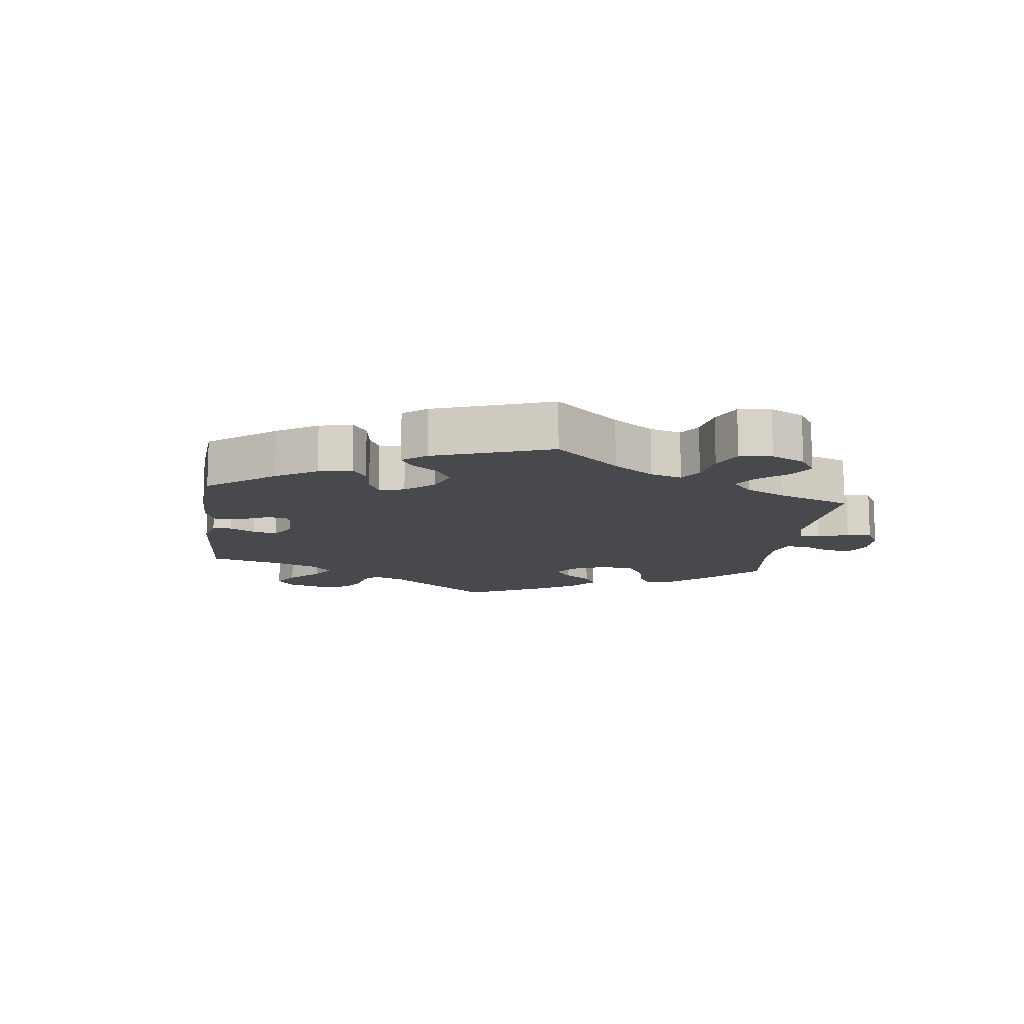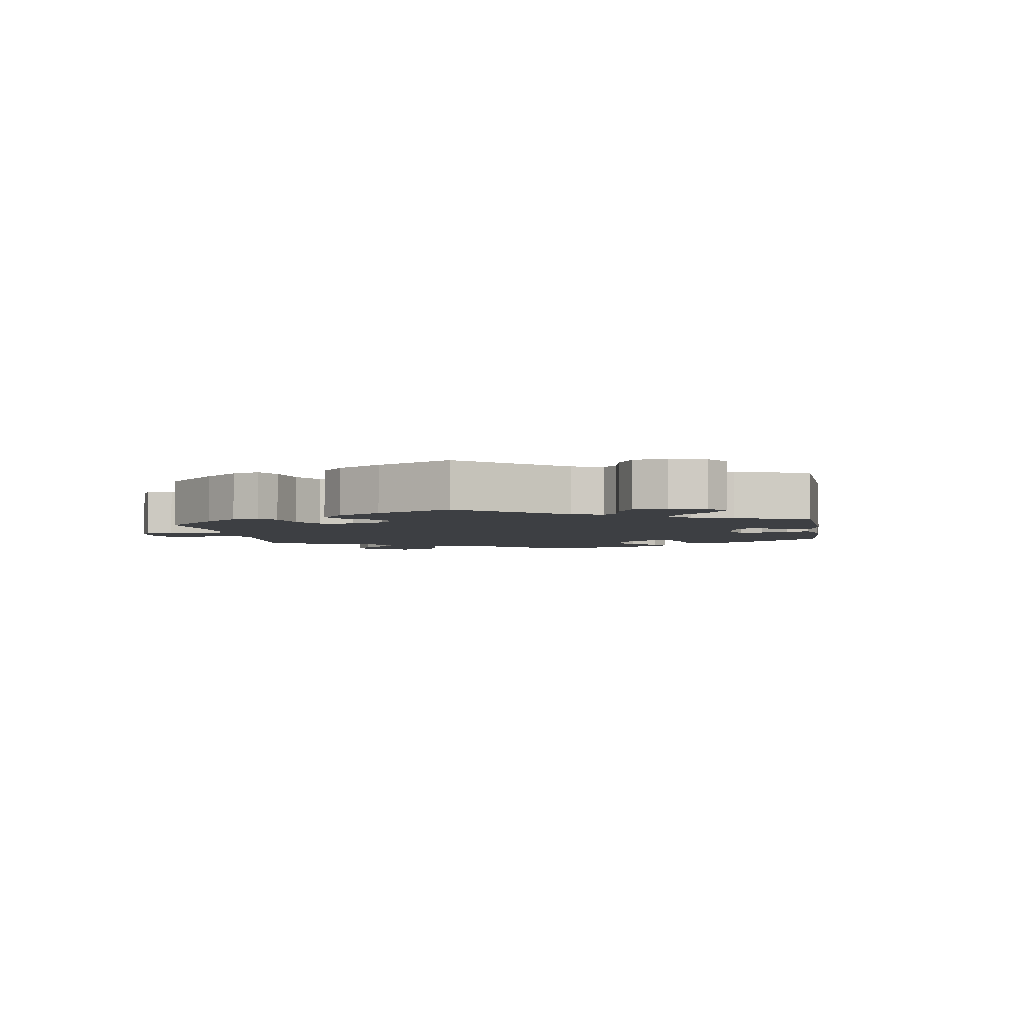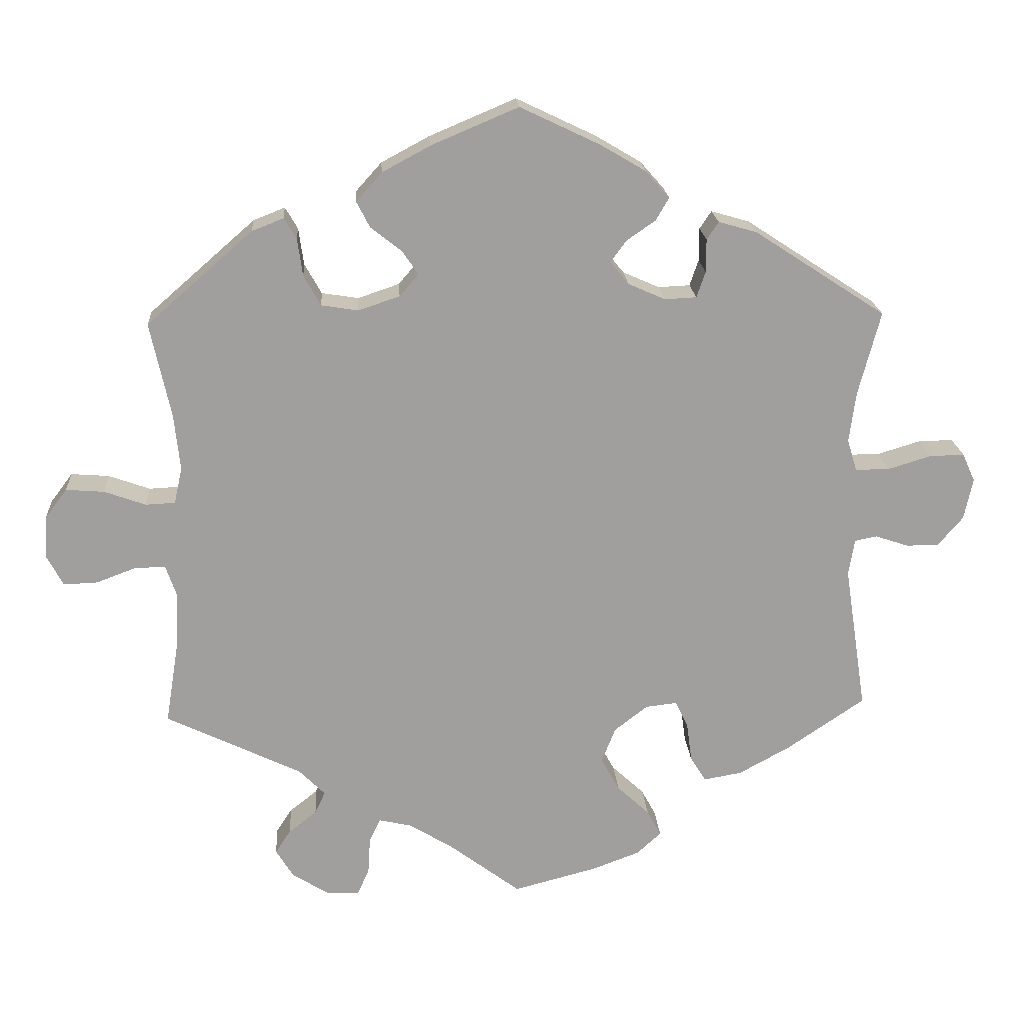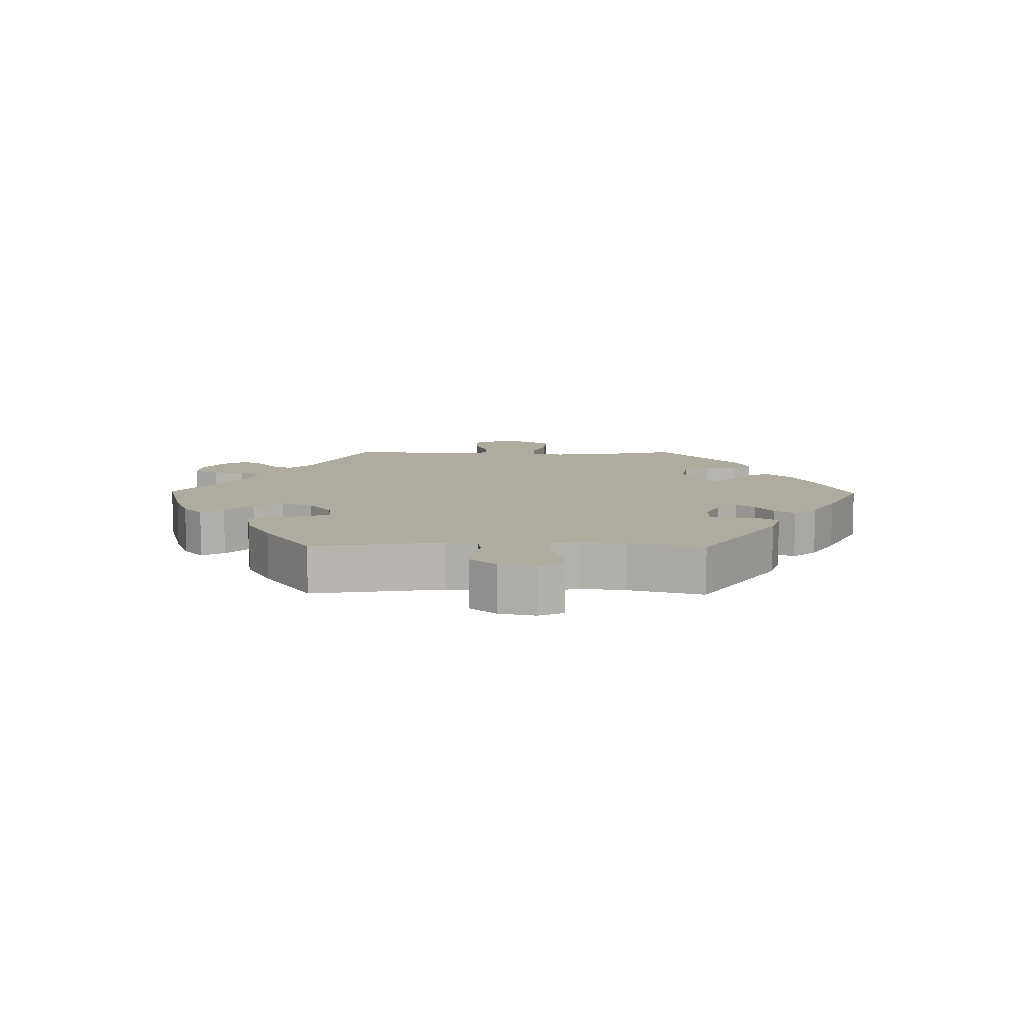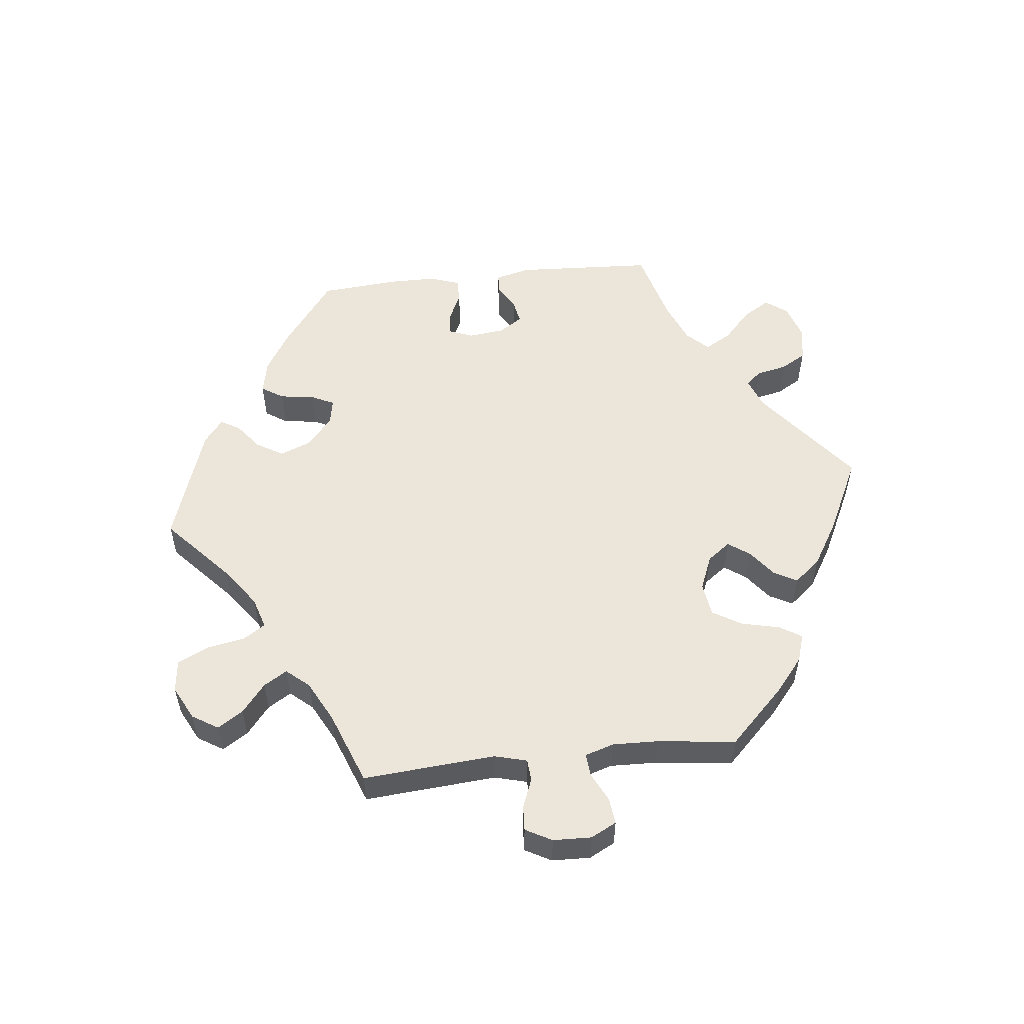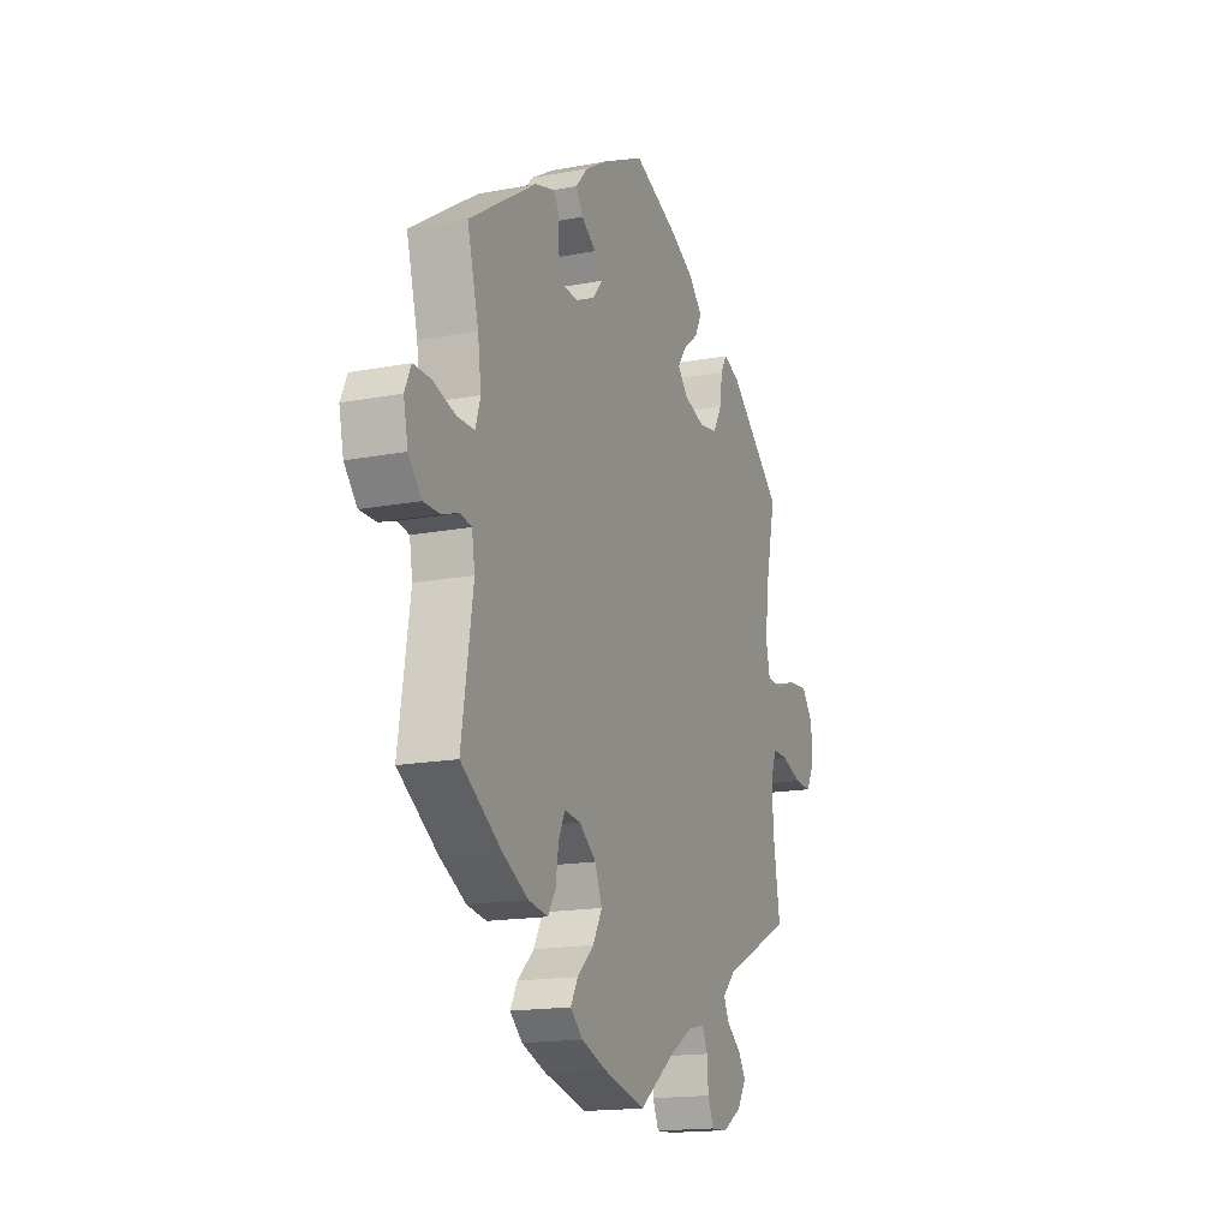
<metadata>
{"format":"obj","ext":"obj","renderer":"f3d","projection":"perspective","resolution":1024,"background":"white","views":[{"elev":-12.5,"azim":53.0,"up":"+Y"},{"elev":-3.8,"azim":-111.0,"up":"+Y"},{"elev":19.0,"azim":176.3,"up":"+Z"},{"elev":9.6,"azim":-89.1,"up":"+Y"},{"elev":54.6,"azim":143.7,"up":"+Y"},{"elev":-16.2,"azim":-68.5,"up":"+Z"}]}
</metadata>
<code>
v -0.113 0.07 -0.548
v -0.177 0.07 -0.524
v -0.21 0.07 -0.494
v -0.191 0.07 -0.459
v -0.147 0.07 -0.418
v -0.122 0.07 -0.373
v -0.141 0.07 -0.325
v -0.186 0.07 -0.29
v -0.229 0.07 -0.285
v -0.246 0.07 -0.322
v -0.253 0.07 -0.374
v -0.274 0.07 -0.408
v -0.326 0.07 -0.399
v -0.395 0.07 -0.361
v -0.501 0.07 -0.289
v -0.471 0.07 -0.091
v -0.479 0.07 -0.042
v -0.509 0.07 -0.036
v -0.554 0.07 -0.051
v -0.598 0.07 -0.051
v -0.632 0.07 -0.011
v -0.644 0.07 0.045
v -0.627 0.07 0.083
v -0.58 0.07 0.082
v -0.521 0.07 0.064
v -0.475 0.07 0.064
v -0.462 0.07 0.107
v -0.471 0.07 0.175
v -0.501 0.07 0.289
v -0.323 0.07 0.405
v -0.271 0.07 0.42
v -0.255 0.07 0.396
v -0.255 0.07 0.351
v -0.243 0.07 0.316
v -0.2 0.07 0.314
v -0.15 0.07 0.336
v -0.125 0.07 0.367
v -0.146 0.07 0.396
v -0.185 0.07 0.423
v -0.203 0.07 0.454
v -0.171 0.07 0.49
v -0.11 0.07 0.526
v -0.001 0.07 0.578
v 0.117 0.07 0.528
v 0.182 0.07 0.493
v 0.217 0.07 0.454
v 0.199 0.07 0.419
v 0.157 0.07 0.386
v 0.135 0.07 0.354
v 0.161 0.07 0.324
v 0.217 0.07 0.305
v 0.267 0.07 0.313
v 0.29 0.07 0.354
v 0.297 0.07 0.404
v 0.314 0.07 0.433
v 0.357 0.07 0.416
v 0.501 0.07 0.29
v 0.473 0.07 0.161
v 0.465 0.07 0.085
v 0.476 0.07 0.036
v 0.516 0.07 0.034
v 0.572 0.07 0.054
v 0.624 0.07 0.058
v 0.654 0.07 0.018
v 0.657 0.07 -0.04
v 0.635 0.07 -0.081
v 0.589 0.07 -0.079
v 0.536 0.07 -0.059
v 0.494 0.07 -0.058
v 0.479 0.07 -0.101
v 0.482 0.07 -0.171
v 0.501 0.07 -0.289
v 0.317 0.07 -0.377
v 0.281 0.07 -0.413
v 0.295 0.07 -0.443
v 0.333 0.07 -0.473
v 0.354 0.07 -0.505
v 0.33 0.07 -0.544
v 0.28 0.07 -0.575
v 0.236 0.07 -0.577
v 0.22 0.07 -0.54
v 0.217 0.07 -0.491
v 0.202 0.07 -0.459
v 0.157 0.07 -0.469
v 0.097 0.07 -0.506
v 0.001 0.07 -0.578
v -0.113 0 -0.548
v -0.177 0 -0.524
v -0.21 0 -0.494
v -0.191 0 -0.459
v -0.147 0 -0.418
v -0.122 0 -0.373
v -0.141 0 -0.325
v -0.186 0 -0.29
v -0.229 0 -0.285
v -0.246 0 -0.322
v -0.253 0 -0.374
v -0.274 0 -0.408
v -0.326 0 -0.399
v -0.395 0 -0.361
v -0.501 0 -0.289
v -0.471 0 -0.091
v -0.479 0 -0.042
v -0.509 0 -0.036
v -0.554 0 -0.051
v -0.598 0 -0.051
v -0.632 0 -0.011
v -0.644 0 0.045
v -0.627 0 0.083
v -0.58 0 0.082
v -0.521 0 0.064
v -0.475 0 0.064
v -0.462 0 0.107
v -0.471 0 0.175
v -0.501 0 0.289
v -0.323 0 0.405
v -0.271 0 0.42
v -0.255 0 0.396
v -0.255 0 0.351
v -0.243 0 0.316
v -0.2 0 0.314
v -0.15 0 0.336
v -0.125 0 0.367
v -0.146 0 0.396
v -0.185 0 0.423
v -0.203 0 0.454
v -0.171 0 0.49
v -0.11 0 0.526
v -0.001 0 0.578
v 0.117 0 0.528
v 0.182 0 0.493
v 0.217 0 0.454
v 0.199 0 0.419
v 0.157 0 0.386
v 0.135 0 0.354
v 0.161 0 0.324
v 0.217 0 0.305
v 0.267 0 0.313
v 0.29 0 0.354
v 0.297 0 0.404
v 0.314 0 0.433
v 0.357 0 0.416
v 0.501 0 0.29
v 0.473 0 0.161
v 0.465 0 0.085
v 0.476 0 0.036
v 0.516 0 0.034
v 0.572 0 0.054
v 0.624 0 0.058
v 0.654 0 0.018
v 0.657 0 -0.04
v 0.635 0 -0.081
v 0.589 0 -0.079
v 0.536 0 -0.059
v 0.494 0 -0.058
v 0.479 0 -0.101
v 0.482 0 -0.171
v 0.501 0 -0.289
v 0.317 0 -0.377
v 0.281 0 -0.413
v 0.295 0 -0.443
v 0.333 0 -0.473
v 0.354 0 -0.505
v 0.33 0 -0.544
v 0.28 0 -0.575
v 0.236 0 -0.577
v 0.22 0 -0.54
v 0.217 0 -0.491
v 0.202 0 -0.459
v 0.157 0 -0.469
v 0.097 0 -0.506
v 0.001 0 -0.578
f 85 86 1 2
f 84 85 2 3
f 83 84 3 4
f 79 80 81 82
f 79 82 83
f 78 79 83
f 75 76 77 78
f 74 75 78 83
f 73 74 83 4
f 71 72 73 4
f 65 66 67 68
f 65 68 69
f 64 65 69
f 61 62 63 64
f 60 61 64 69
f 59 60 69 70
f 55 56 57 58
f 53 54 55 58
f 52 53 58 59
f 51 52 59 70
f 45 46 47 48
f 45 48 49
f 44 45 49
f 43 44 49
f 42 43 49
f 41 42 49 50
f 38 39 40 41
f 37 38 41 50
f 30 31 32 33
f 28 29 30 33
f 27 28 33 34
f 26 27 34 35
f 22 23 24 25
f 22 25 26
f 21 22 26
f 18 19 20 21
f 17 18 21 26
f 16 17 26 35
f 10 11 12 13
f 9 10 13 14
f 70 71 4 5
f 36 37 50 51
f 9 14 15 16
f 8 9 16 35
f 7 8 35 36
f 70 5 6
f 36 51 70
f 6 7 36 70
f 88 87 172 171
f 89 88 171 170
f 90 89 170 169
f 168 167 166 165
f 169 168 165
f 169 165 164
f 164 163 162 161
f 169 164 161 160
f 90 169 160 159
f 90 159 158 157
f 154 153 152 151
f 155 154 151
f 155 151 150
f 150 149 148 147
f 155 150 147 146
f 156 155 146 145
f 144 143 142 141
f 144 141 140 139
f 145 144 139 138
f 156 145 138 137
f 134 133 132 131
f 135 134 131
f 135 131 130
f 135 130 129
f 135 129 128
f 136 135 128 127
f 127 126 125 124
f 136 127 124 123
f 119 118 117 116
f 119 116 115 114
f 120 119 114 113
f 121 120 113 112
f 111 110 109 108
f 112 111 108
f 112 108 107
f 107 106 105 104
f 112 107 104 103
f 121 112 103 102
f 99 98 97 96
f 100 99 96 95
f 91 90 157 156
f 137 136 123 122
f 102 101 100 95
f 121 102 95 94
f 122 121 94 93
f 92 91 156
f 156 137 122
f 156 122 93 92
f 1 87 88 2
f 2 88 89 3
f 3 89 90 4
f 4 90 91 5
f 5 91 92 6
f 6 92 93 7
f 7 93 94 8
f 8 94 95 9
f 9 95 96 10
f 10 96 97 11
f 11 97 98 12
f 12 98 99 13
f 13 99 100 14
f 14 100 101 15
f 15 101 102 16
f 16 102 103 17
f 17 103 104 18
f 18 104 105 19
f 19 105 106 20
f 20 106 107 21
f 21 107 108 22
f 22 108 109 23
f 23 109 110 24
f 24 110 111 25
f 25 111 112 26
f 26 112 113 27
f 27 113 114 28
f 28 114 115 29
f 29 115 116 30
f 30 116 117 31
f 31 117 118 32
f 32 118 119 33
f 33 119 120 34
f 34 120 121 35
f 35 121 122 36
f 36 122 123 37
f 37 123 124 38
f 38 124 125 39
f 39 125 126 40
f 40 126 127 41
f 41 127 128 42
f 42 128 129 43
f 43 129 130 44
f 44 130 131 45
f 45 131 132 46
f 46 132 133 47
f 47 133 134 48
f 48 134 135 49
f 49 135 136 50
f 50 136 137 51
f 51 137 138 52
f 52 138 139 53
f 53 139 140 54
f 54 140 141 55
f 55 141 142 56
f 56 142 143 57
f 57 143 144 58
f 58 144 145 59
f 59 145 146 60
f 60 146 147 61
f 61 147 148 62
f 62 148 149 63
f 63 149 150 64
f 64 150 151 65
f 65 151 152 66
f 66 152 153 67
f 67 153 154 68
f 68 154 155 69
f 69 155 156 70
f 70 156 157 71
f 71 157 158 72
f 72 158 159 73
f 73 159 160 74
f 74 160 161 75
f 75 161 162 76
f 76 162 163 77
f 77 163 164 78
f 78 164 165 79
f 79 165 166 80
f 80 166 167 81
f 81 167 168 82
f 82 168 169 83
f 83 169 170 84
f 84 170 171 85
f 85 171 172 86
f 86 172 87 1

</code>
